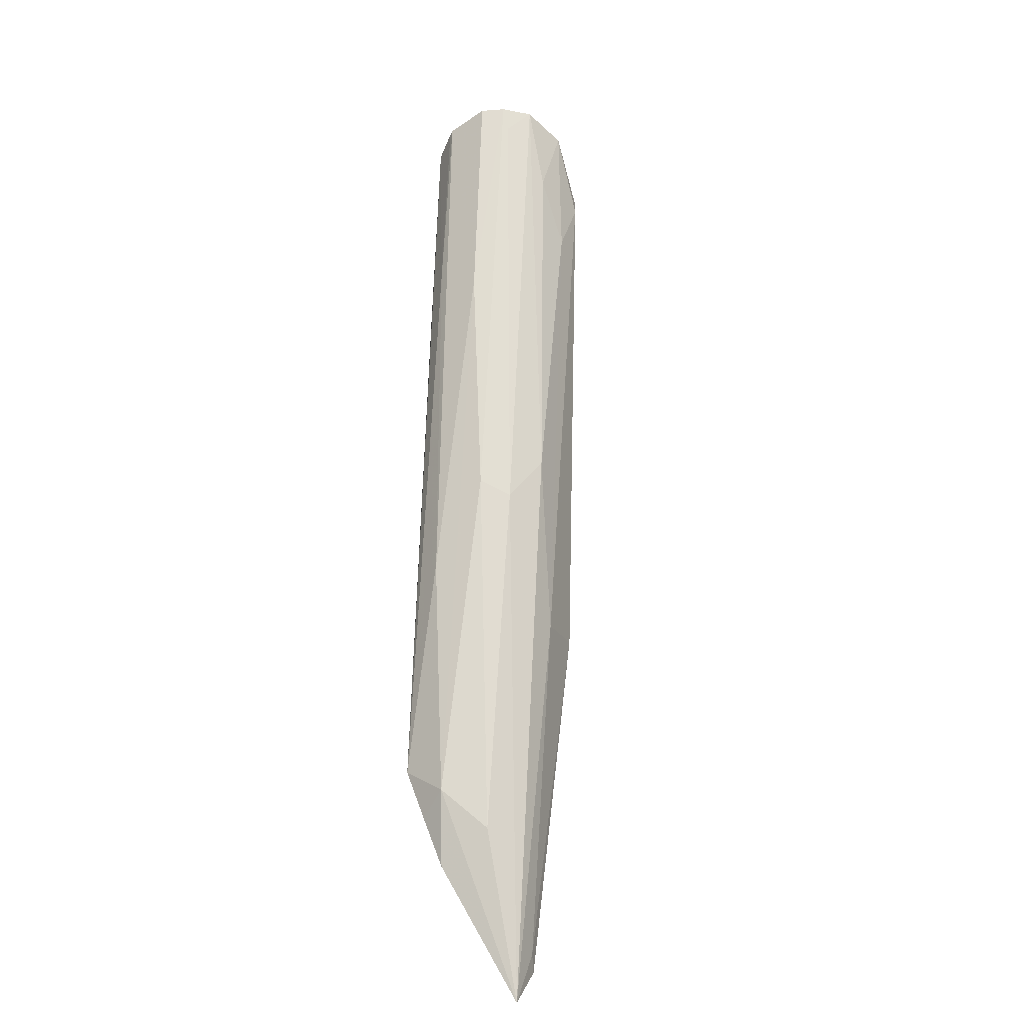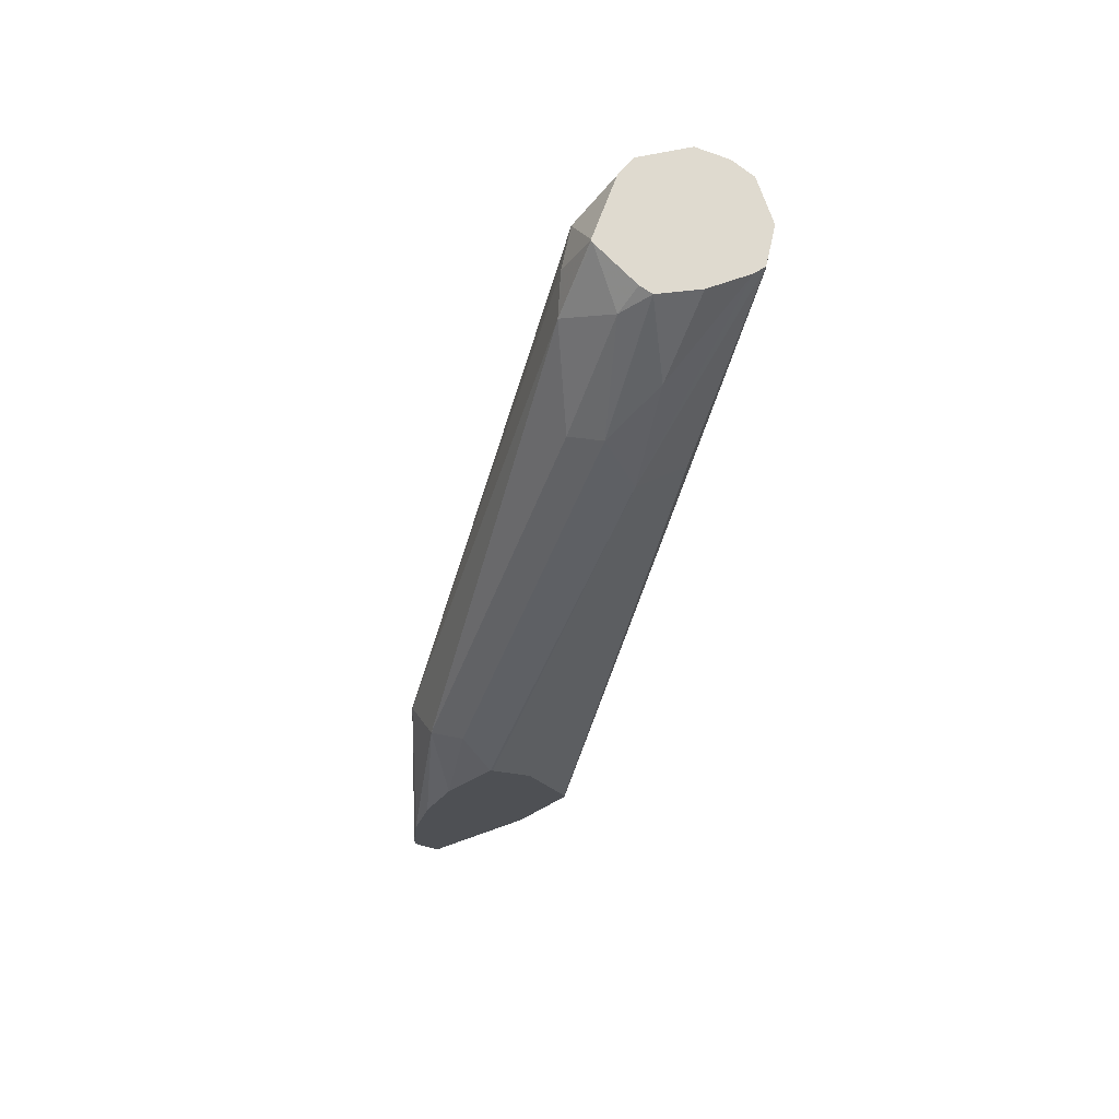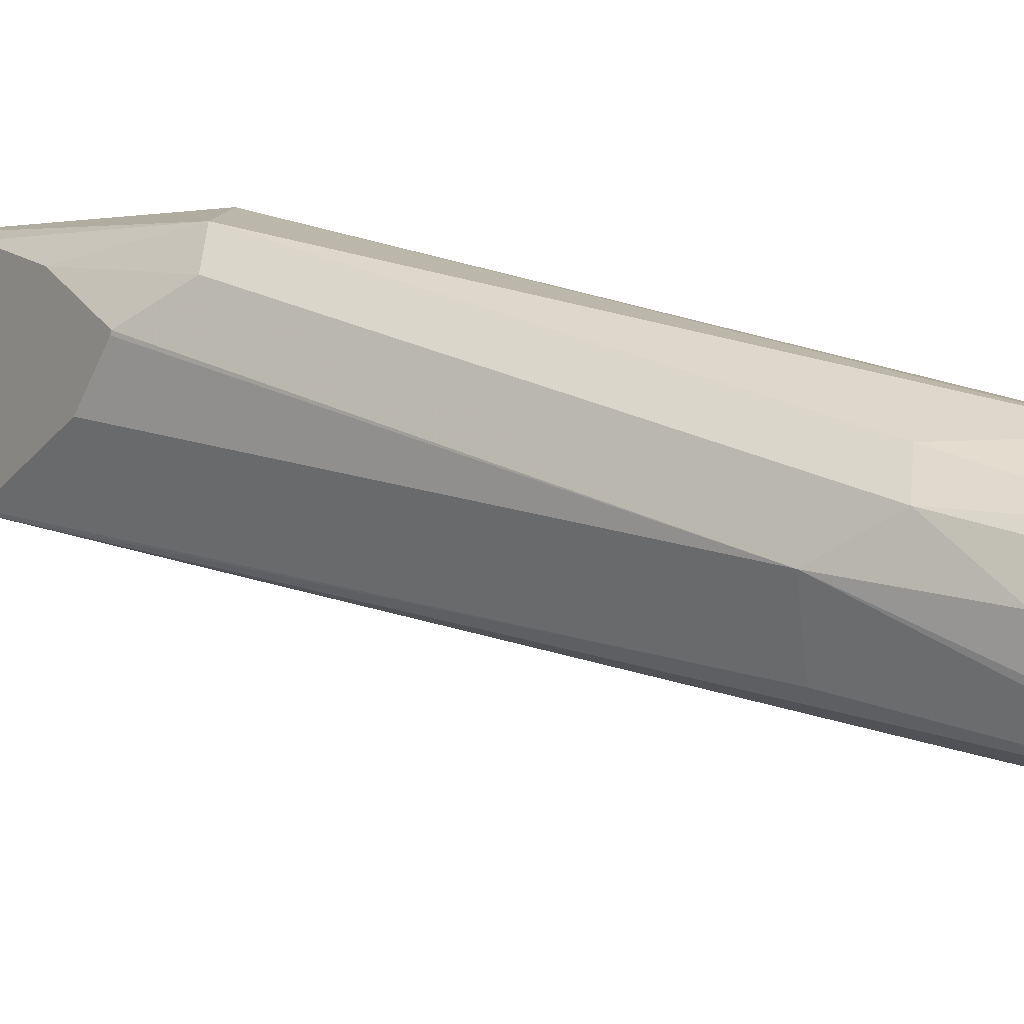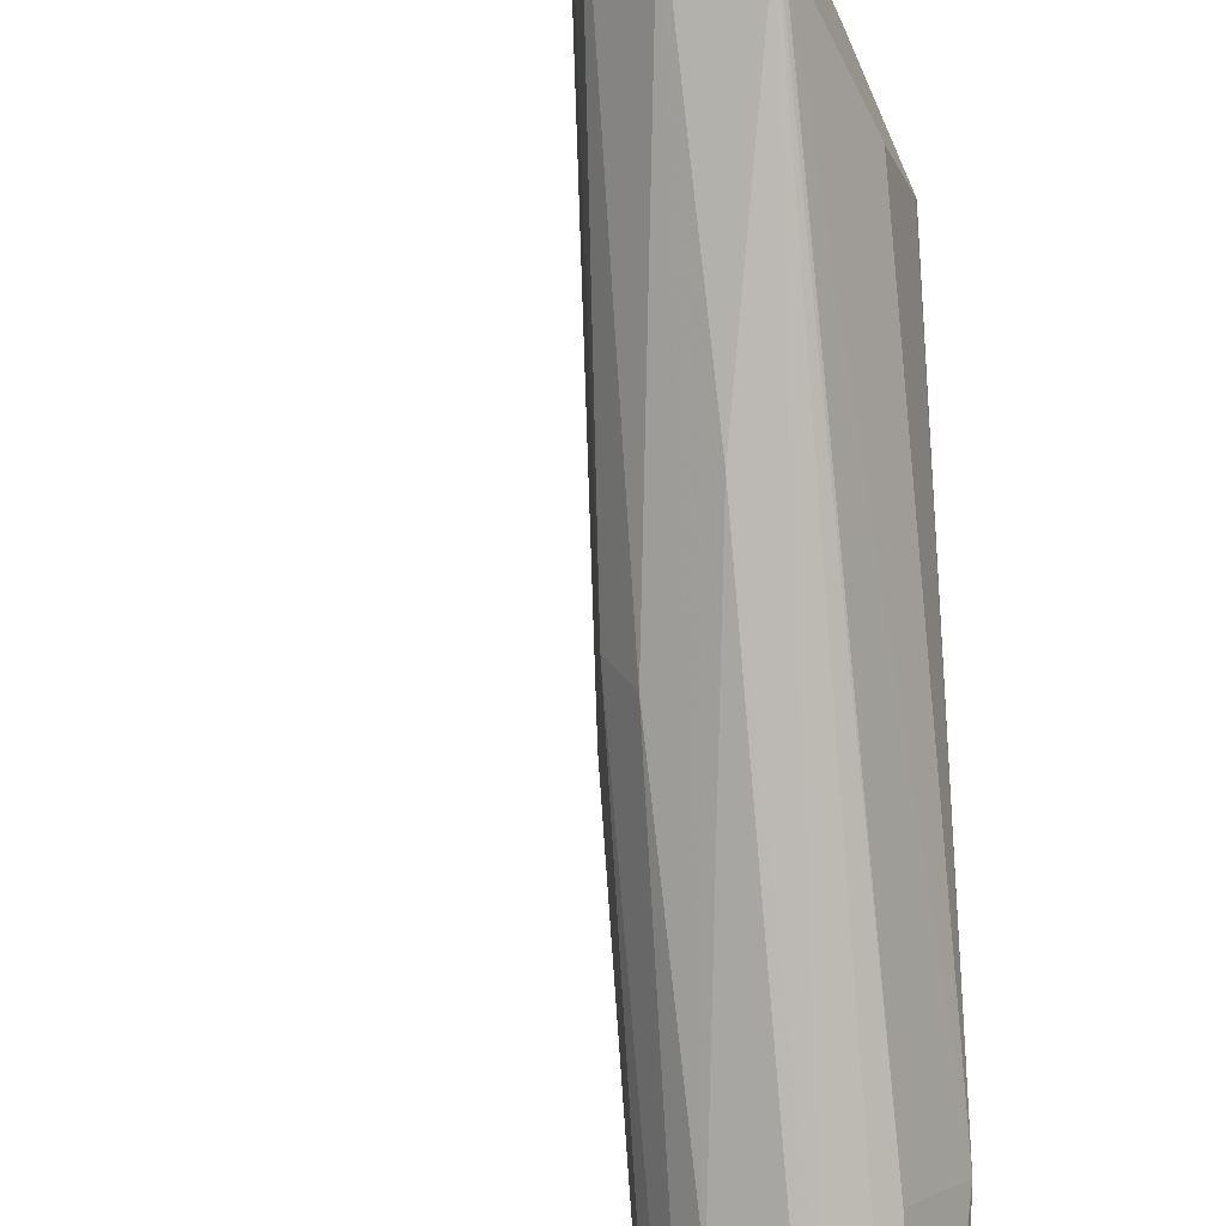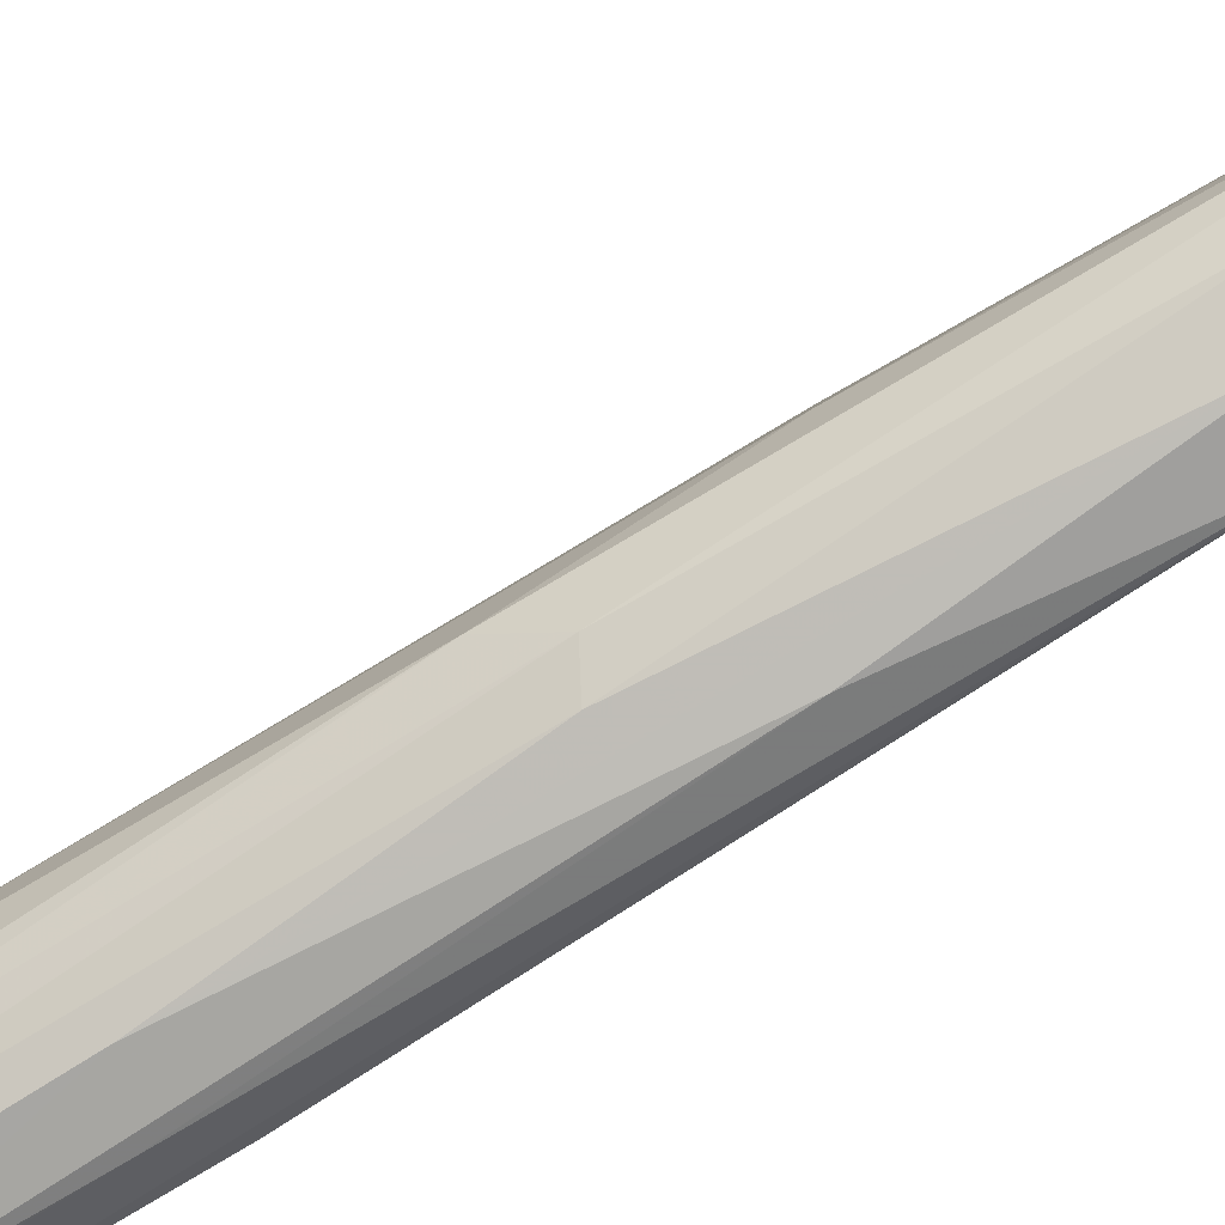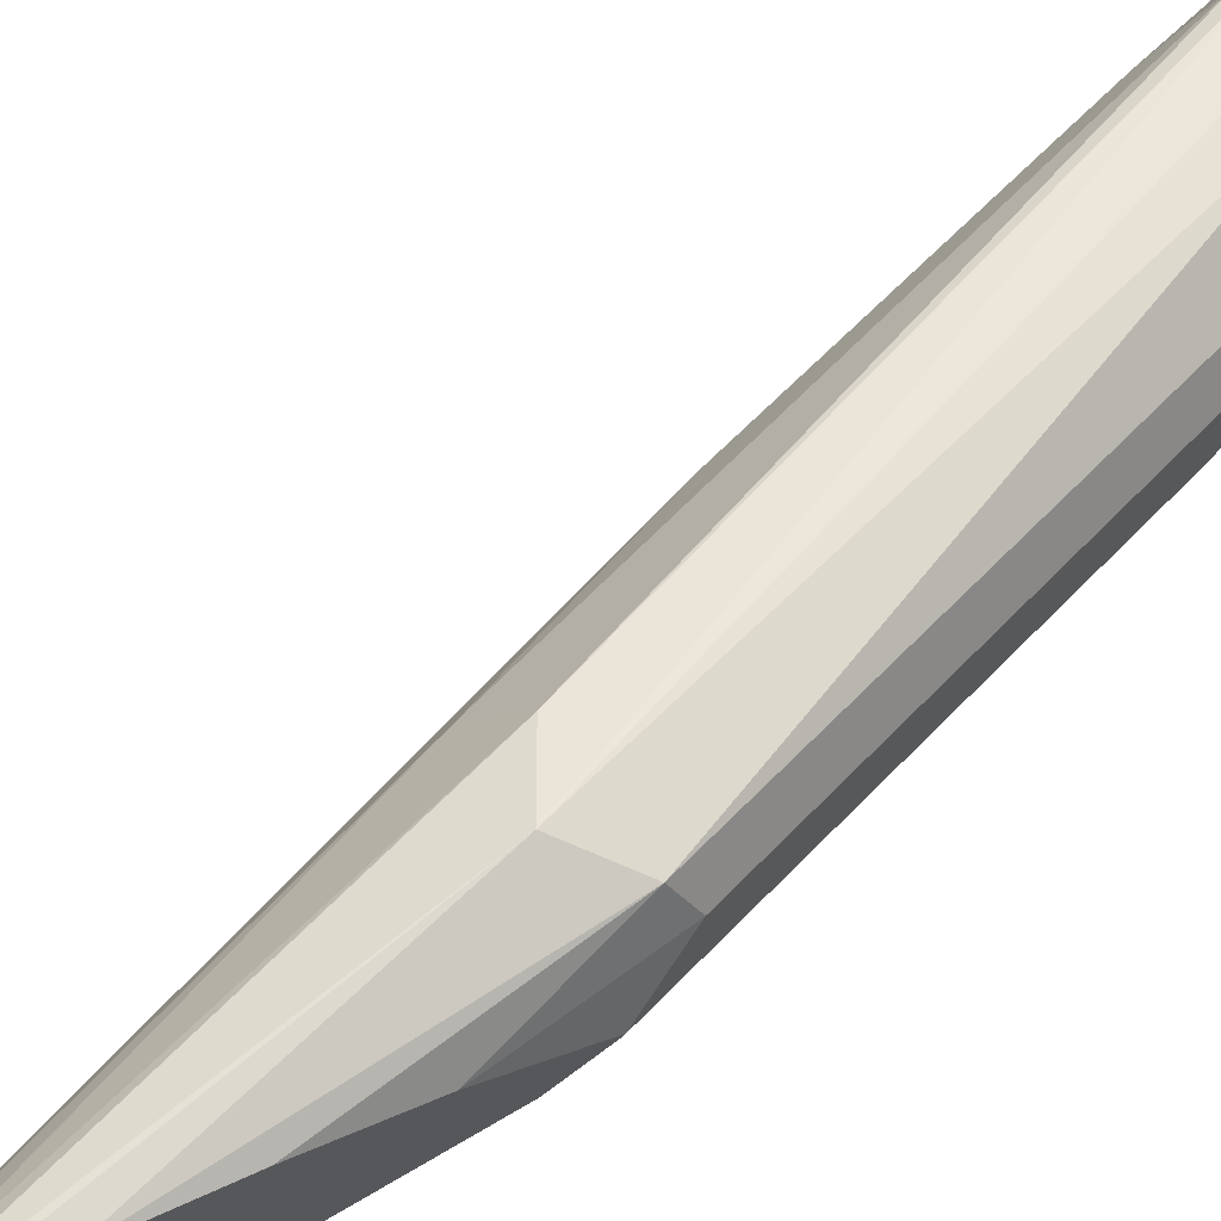
<metadata>
{"format":"obj","ext":"obj","renderer":"f3d","projection":"perspective","resolution":1024,"background":"white","views":[{"elev":-48.0,"azim":50.0,"up":"+Z"},{"elev":70.8,"azim":-95.7,"up":"+Z"},{"elev":-8.0,"azim":-34.3,"up":"+Y"},{"elev":-68.8,"azim":-154.7,"up":"+Y"},{"elev":-50.8,"azim":140.1,"up":"+Y"},{"elev":72.1,"azim":-116.7,"up":"+Y"}]}
</metadata>
<code>
v -0.1029 0.5849 -0.2058
v -0.09744 0.5904 -0.1949
v -0.1029 0.5954 -0.2227
v -0.1029 0.5844 -0.2061
v -0.06878 0.5503 -0.1204
v -0.09457 0.5976 -0.1977
v -0.06304 0.556 -0.1089
v -0.06018 0.5632 -0.1118
v -0.1029 0.6017 -0.2406
v -0.1029 0.5759 -0.2148
v -0.06304 0.5388 -0.1261
v -0.04299 0.5245 -0.0805
v -0.04423 0.527 -0.0805
v -0.05732 0.5445 -0.09745
v -0.1029 0.5729 -0.2238
v -0.1029 0.5678 -0.2393
v -0.08598 0.6019 -0.2064
v -0.1029 0.6059 -0.2599
v -0.04299 0.5632 -0.09459
v -0.04661 0.5459 -0.0805
v -0.0473 0.5524 -0.086
v -0.04299 0.5245 -0.0817
v -0.1029 0.5676 -0.2407
v -0.1029 0.5676 -0.241
v -0.03579 0.5221 -0.0805
v -0.04649 0.5363 -0.0805
v -0.07451 0.5961 -0.2006
v -0.1029 0.6073 -0.2806
v -0.1029 0.6073 -0.2754
v -0.0344 0.5617 -0.09173
v -0.03726 0.5646 -0.1003
v -0.0258 0.5589 -0.09028
v -0.03492 0.5559 -0.0805
v -0.0344 0.5561 -0.0805
v -0.04455 0.5483 -0.0805
v -0.05159 0.5331 -0.1204
v -0.1029 0.5731 -0.2521
v -0.09457 0.5718 -0.2493
v -0.07738 0.5546 -0.1977
v -0.0344 0.5217 -0.0805
v -0.06878 0.5847 -0.2064
v -0.1003 0.6047 -0.278
v -0.0258 0.5589 -0.09459
v -0.1029 0.6021 -0.2909
v -0.0342 0.5561 -0.0805
v -0.02123 0.5497 -0.0805
v -0.01789 0.5462 -0.0805
v -0.1029 0.579 -0.2635
v -0.09027 0.5825 -0.2579
v -0.06018 0.5546 -0.1806
v -0.04299 0.5374 -0.129
v -0.02425 0.5241 -0.0805
v -0.02867 0.556 -0.1089
v -0.05159 0.5675 -0.172
v -0.05732 0.5617 -0.1834
v -0.01669 0.5347 -0.0805
v -0.02294 0.5445 -0.09745
v -0.0215 0.5309 -0.086
v -0.02013 0.5282 -0.0805
f 25 36 40
f 24 38 39
f 24 39 36
f 27 41 42
f 30 32 31
f 27 32 43
f 27 43 41
f 28 42 44
f 30 34 32
f 32 34 45
f 27 42 28
f 24 37 38
f 56 59 58
f 22 24 36
f 21 35 33
f 20 35 21
f 19 34 30
f 19 33 34
f 19 21 33
f 17 32 27
f 17 31 32
f 17 30 31
f 17 19 30
f 32 45 46
f 17 29 18
f 22 36 25
f 32 46 47
f 43 47 53
f 36 39 40
f 17 28 29
f 55 56 58
f 54 56 55
f 54 57 56
f 53 57 54
f 51 59 52
f 50 59 51
f 50 58 59
f 50 55 58
f 49 55 50
f 47 57 53
f 47 56 57
f 32 47 43
f 44 55 49
f 41 44 42
f 41 54 44
f 41 53 54
f 41 43 53
f 40 51 52
f 39 51 40
f 38 51 39
f 38 50 51
f 38 49 50
f 38 44 49
f 38 48 44
f 37 48 38
f 44 54 55
f 17 27 28
f 12 47 46
f 13 26 14
f 5 13 14
f 5 12 13
f 5 11 12
f 4 10 5
f 3 6 9
f 2 8 6
f 2 7 8
f 2 5 7
f 2 6 3
f 1 5 2
f 1 4 5
f 1 10 4
f 1 15 10
f 1 16 15
f 1 23 16
f 1 24 23
f 1 37 24
f 1 48 37
f 1 44 48
f 1 28 44
f 1 29 28
f 1 9 18
f 1 3 9
f 1 2 3
f 14 26 20
f 5 14 7
f 5 10 15
f 1 18 29
f 5 16 11
f 5 15 16
f 12 26 13
f 12 20 26
f 12 33 35
f 12 34 33
f 12 45 34
f 12 46 45
f 12 56 47
f 12 59 56
f 12 52 59
f 12 40 52
f 12 25 40
f 12 35 20
f 11 24 22
f 6 18 9
f 12 22 25
f 6 8 19
f 6 19 17
f 7 14 20
f 6 17 18
f 7 21 8
f 8 21 19
f 11 22 12
f 11 16 23
f 11 23 24
f 7 20 21

</code>
